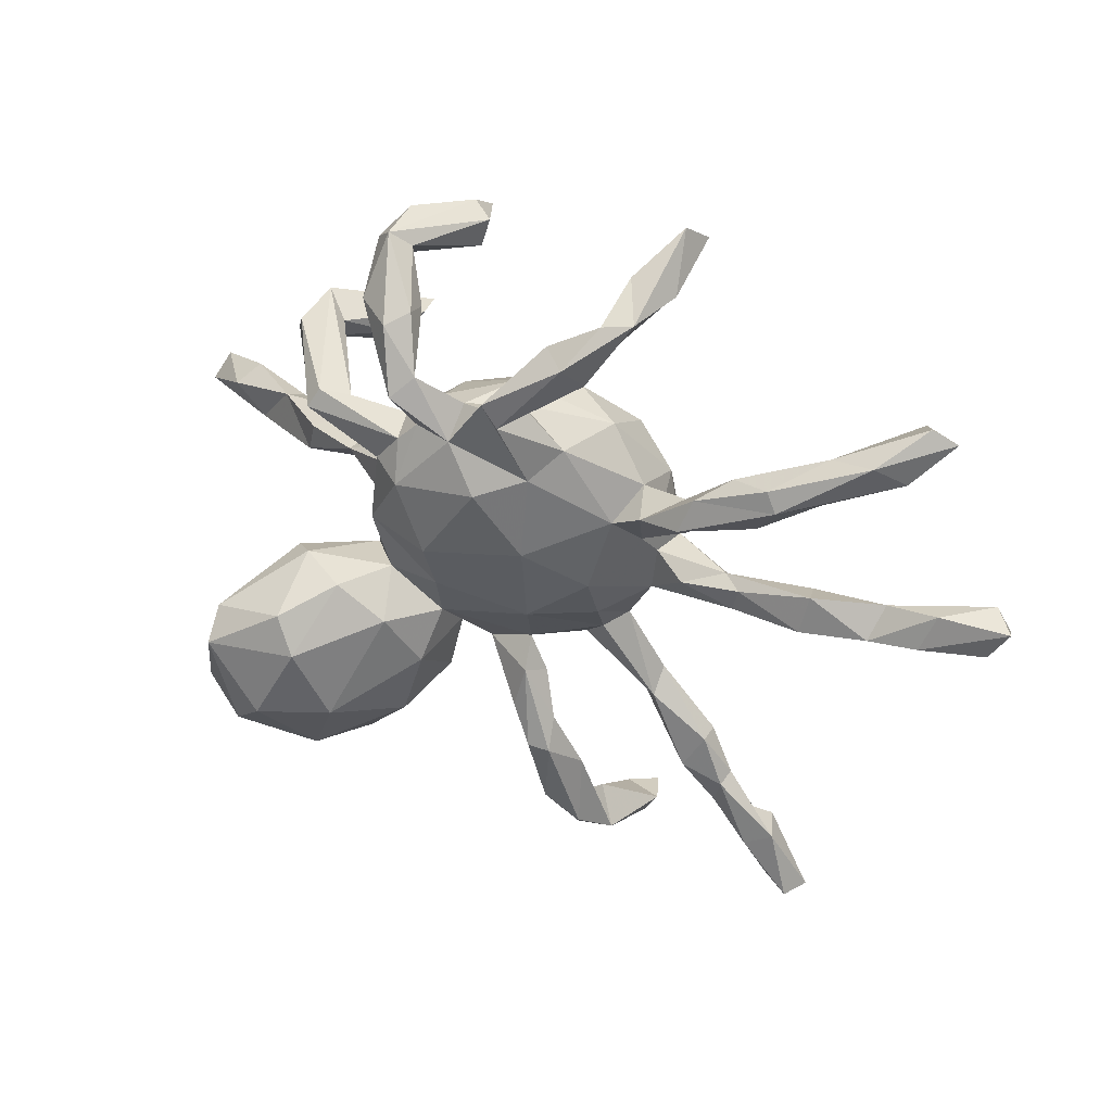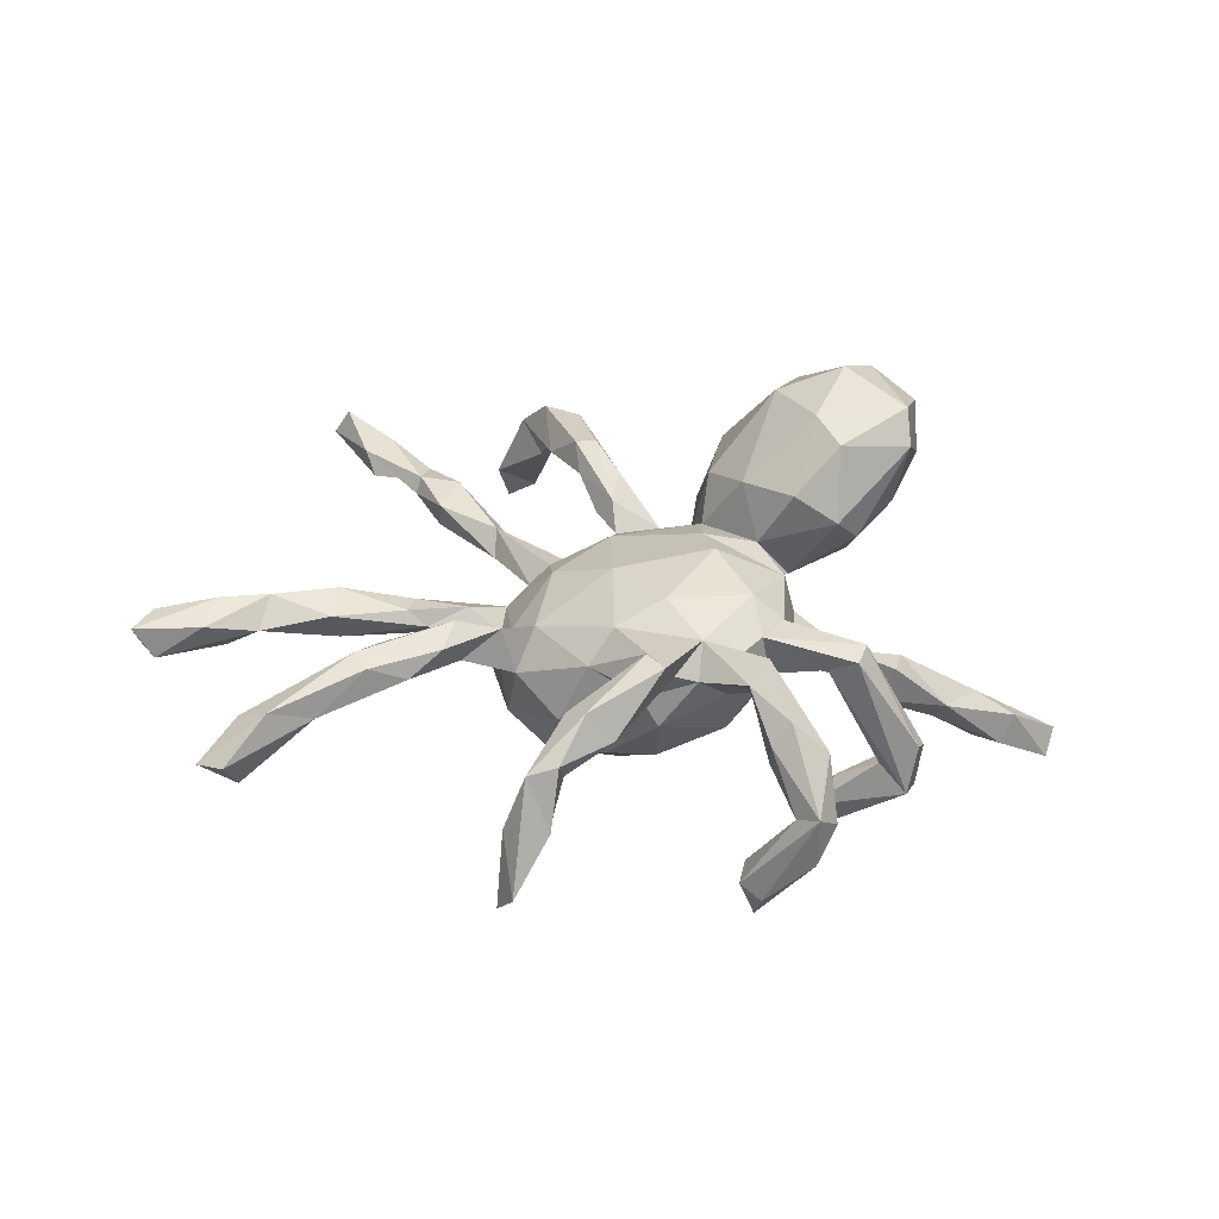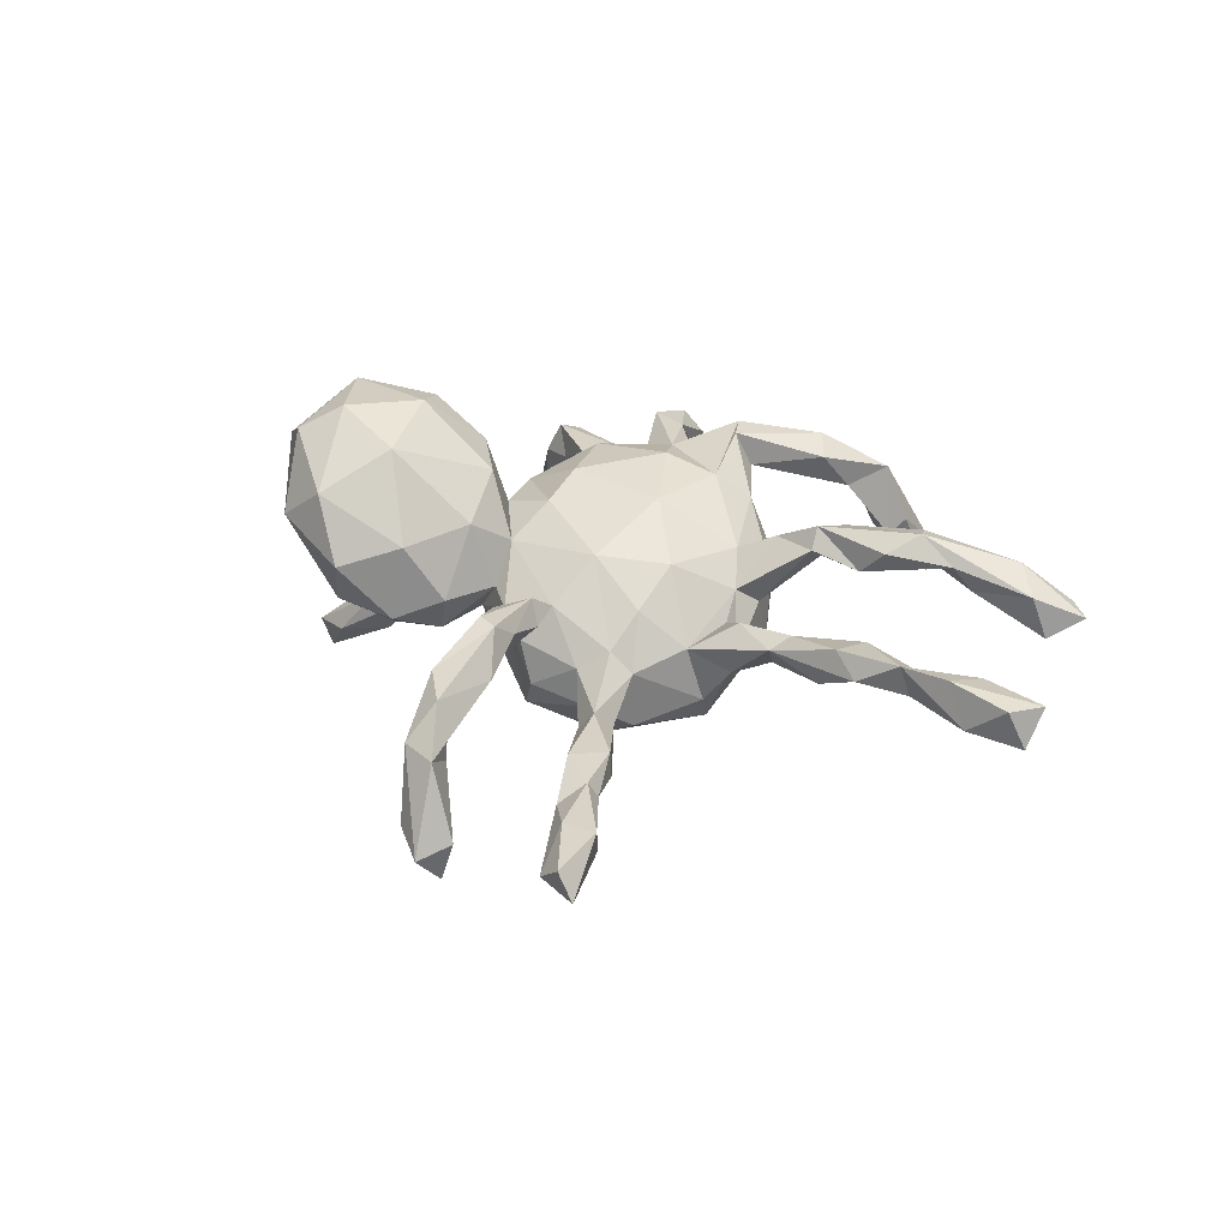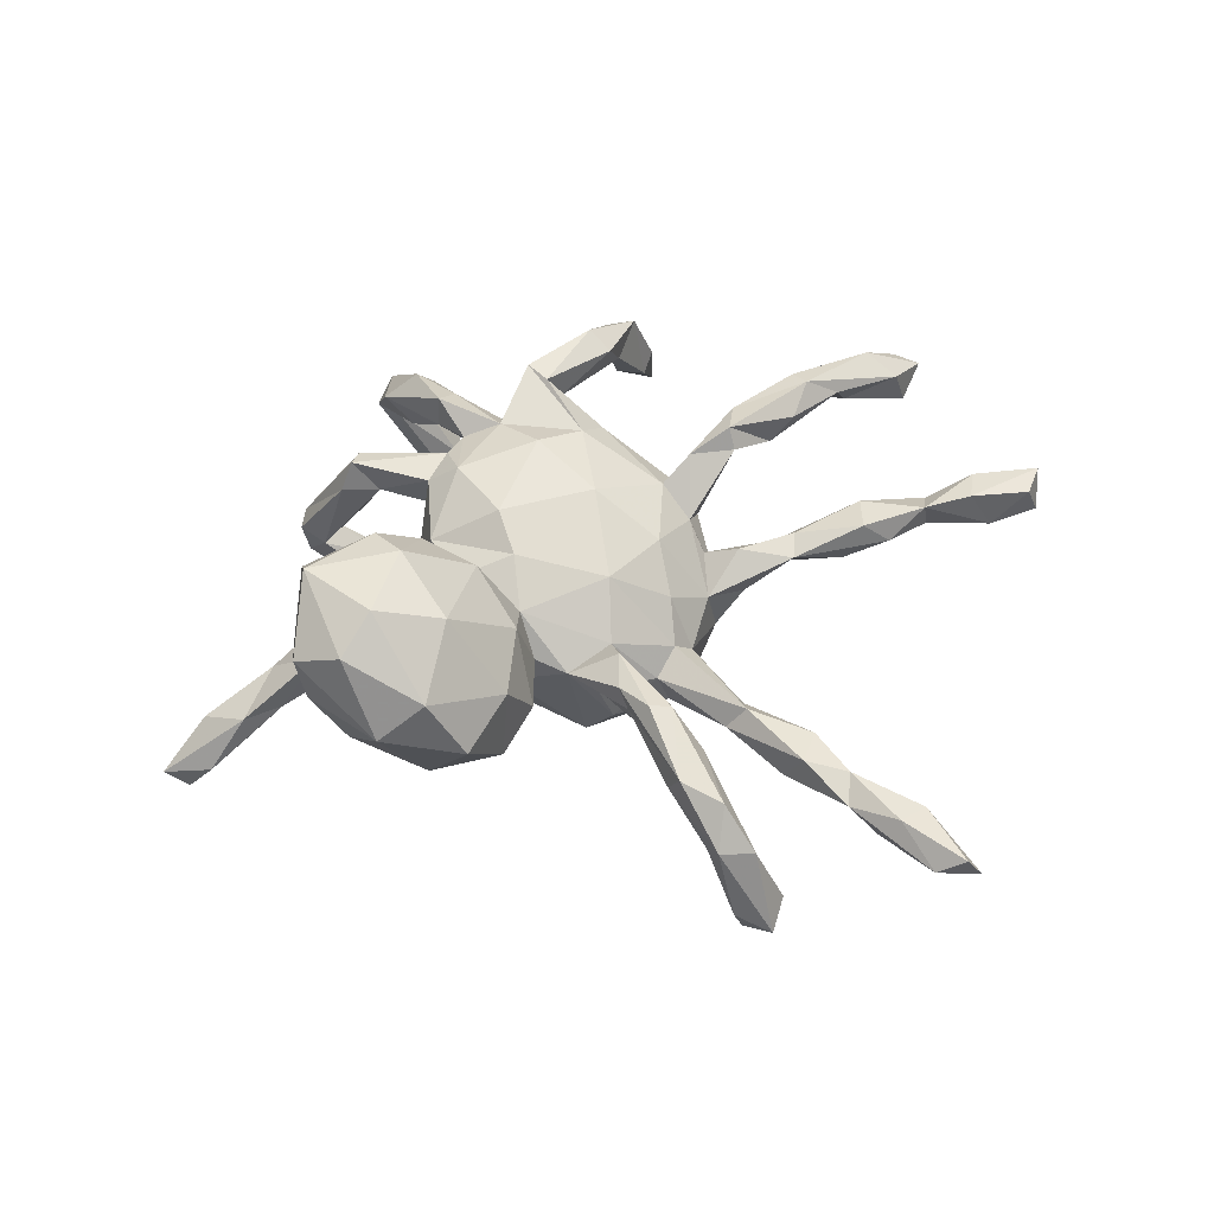
<metadata>
{"format":"obj","ext":"obj","renderer":"f3d","projection":"perspective","resolution":1024,"background":"white","views":[{"elev":32.4,"azim":19.9,"up":"+Y"},{"elev":40.4,"azim":174.5,"up":"+Z"},{"elev":27.5,"azim":40.3,"up":"+Z"},{"elev":49.2,"azim":-13.3,"up":"+Z"}]}
</metadata>
<code>
v 0.2484 -0.02645 -0.1782
v 0.1062 -0.1255 -0.222
v 0.07309 0.01122 -0.2228
v 0.1902 0.0833 -0.1875
v 0.8578 -0.01617 -0.0204
v 0.1546 -0.6313 -0.2026
v 0.2057 -0.63 -0.224
v -0.1123 0.5084 -0.2169
v 0.6892 0.3384 -0.01783
v 0.8327 0.03689 -0.008006
v -0.2421 0.2891 -0.2583
v 0.2621 -0.05357 -0.1321
v -0.01264 -0.08129 -0.2132
v 0.2986 0.5575 -0.1111
v 0.1936 -0.6735 -0.1765
v 0.275 0.5921 -0.06136
v 0.7162 0.002323 -0.01784
v -0.1008 0.469 -0.1355
v 0.7626 -0.04022 -0.01132
v 0.1892 -0.1469 -0.1686
v 0.4008 -0.5628 -0.1217
v -0.08492 0.5191 -0.1339
v 0.0286 0.1058 -0.1898
v 0.6584 0.01839 0.02043
v -0.6938 -0.006531 -0.3764
v 0.7504 0.3392 0.02942
v 0.5321 -0.6928 -0.09477
v 0.2249 -0.6208 -0.1569
v 0.46 -0.5536 -0.1021
v -0.7147 0.04522 -0.3686
v 0.07452 0.1979 -0.149
v 0.6487 -0.02267 0.00113
v -0.1175 0.5416 -0.1547
v -0.006341 -0.1997 -0.1706
v 0.8315 -0.02962 0.04228
v 0.1393 -0.2019 -0.1291
v 0.526 -0.005149 -0.02283
v 0.3582 -0.4874 -0.09933
v 0.866 0.02076 0.0439
v -0.1715 0.5011 -0.1512
v -0.7353 0.003533 -0.3373
v 0.5038 -0.6932 -0.05067
v 0.7082 0.364 0.0387
v 0.2805 -0.4185 -0.1094
v 0.3446 -0.3866 -0.09633
v 0.2534 0.1307 -0.09104
v 0.7066 0.2883 -0.003127
v 0.7219 -0.0303 0.0588
v 0.2511 -0.2924 -0.1054
v 0.3136 -0.04464 -0.0665
v 0.4568 -0.6797 -0.08571
v -0.09008 0.01688 -0.1751
v 0.536 0.01812 0.04215
v 0.2509 -0.2705 -0.08983
v 0.1887 0.1995 -0.12
v 0.2756 0.01605 -0.08091
v 0.5683 -0.05891 0.01346
v 0.4737 -0.572 -0.05559
v 0.3568 -0.5297 -0.0748
v 0.3844 -0.4638 -0.0813
v 0.6836 0.2763 0.06865
v -0.08555 0.136 -0.1366
v 0.7477 0.0309 0.04627
v 0.491 -0.04648 -0.02302
v 0.3768 -0.0179 -0.03579
v -0.5734 0.0312 -0.3139
v 0.3794 0.003658 -0.005818
v 0.211 0.5309 0.01765
v 0.4238 -0.593 -0.04883
v 0.374 -0.4775 -0.05337
v -0.297 0.2666 -0.253
v 0.192 -0.1534 -0.06745
v 0.3043 -0.4435 -0.04542
v -0.6167 0.0723 -0.301
v 0.1353 -0.6439 -0.1482
v -0.6509 -0.02298 -0.3223
v -0.1425 0.4621 -0.1402
v 0.2092 -0.3107 -0.09315
v 0.1756 -0.6114 -0.03446
v 0.3409 -0.3858 -0.0542
v 0.03413 -0.2302 -0.1095
v 0.255 0.01531 -0.0176
v -0.4936 0.06359 -0.2328
v 0.2408 -0.07163 -0.03628
v 0.2445 -0.3118 -0.05335
v 0.6369 -0.03466 0.05512
v 0.1159 -0.2073 -0.06117
v 0.1033 0.2798 -0.06076
v 0.24 0.05912 0.02365
v 0.5793 0.2576 0.05392
v -0.1796 0.07298 -0.09126
v -0.2826 0.2657 -0.1584
v 0.3968 -0.05522 0.008354
v -0.2856 0.2341 -0.1948
v 0.5218 -0.04703 0.05025
v 0.1562 -0.1691 -0.03146
v 0.4091 -0.01053 0.02148
v 0.1639 -0.1054 0.02233
v -0.5079 0.01668 -0.2302
v 0.115 -0.6074 -0.02344
v 0.02006 0.2789 -0.07384
v -0.5797 0.003869 -0.2327
v -0.3686 0.09624 -0.1527
v -0.238 0.2903 -0.203
v -0.6457 0.04814 -0.2583
v 0.3077 -0.01836 0.01426
v 0.5109 0.2647 0.07266
v 0.2156 0.5031 -0.02419
v 0.2632 0.481 -0.02088
v -0.3853 0.02949 -0.1718
v 0.5561 0.2314 0.09967
v 0.2639 0.09403 -0.003748
v -0.09518 0.2634 -0.03764
v 0.2397 0.1597 0.01715
v 0.1787 0.2497 -0.008423
v 0.5622 0.303 0.0765
v 0.1454 -0.549 -0.07016
v -0.4356 0.0229 -0.1214
v 0.6355 0.3142 0.1043
v -0.2349 0.5152 -0.0204
v 0.2829 0.5044 0.007874
v -0.4062 0.307 -0.1522
v 0.3275 0.18 0.07019
v 0.185 0.4659 0.07342
v 0.4131 0.2493 0.09768
v -0.1374 -0.1632 -0.0443
v 0.06968 -0.25 0.01876
v -0.2995 0.0944 -0.08932
v -0.2013 0.5438 0.01663
v -0.1984 0.5539 -0.06988
v -0.5117 0.08138 -0.1949
v 0.2033 0.1093 0.07258
v -0.2974 0.04774 -0.08706
v 0.1269 -0.5234 -0.01039
v -0.4143 0.08316 -0.1001
v 0.3387 0.1357 0.09929
v -0.2084 0.1401 -0.01022
v 0.1039 -0.5796 -0.0429
v 0.07805 -0.3896 -0.000885
v -0.1445 -0.1006 -0.1344
v 0.4139 0.168 0.07162
v 0.4775 0.2601 0.1346
v -0.2022 0.08045 -0.05529
v 0.006858 -0.2256 -0.03698
v 0.06308 -0.4829 0.007483
v -0.2032 0.4876 -0.02437
v 0.1935 0.4858 0.1121
v -0.04029 -0.2119 0.000822
v 0.3558 0.2126 0.1237
v -0.2264 0.03944 -0.02249
v -0.1359 -0.2646 -0.04579
v 0.458 0.1764 0.1142
v 0.1278 0.2443 0.09652
v -0.4043 0.3178 -0.05883
v -0.1688 0.5158 -0.004005
v 0.1362 -0.5554 0.03562
v 0.2024 0.4322 0.0757
v -0.3439 0.3037 -0.1017
v -0.2328 -0.2806 -0.06102
v 0.2598 0.143 0.09953
v 0.4945 0.2276 0.1439
v 0.3337 0.1568 0.1351
v -0.2526 -0.178 -0.06188
v -0.3815 0.2675 -0.1016
v 0.2453 0.4928 0.1045
v -0.4183 0.293 -0.07765
v -0.08919 -0.1797 0.01412
v -0.2359 0.05358 0.02135
v -0.1868 0.4015 0.02567
v 0.03421 -0.3326 0.0316
v 0.02262 0.3191 0.02597
v 0.0689 0.3204 0.1153
v 0.1362 -0.4335 0.01981
v 0.04191 -0.182 0.0214
v -0.1861 -0.1104 -0.03359
v 0.04287 -0.234 0.05648
v 0.09214 -0.3299 0.04538
v -0.1378 0.4317 0.03863
v 0.02396 -0.3077 0.06156
v 0.05946 -0.0933 0.08771
v 0.176 0.3917 0.1362
v -0.3191 0.08693 -0.04317
v 0.05085 0.304 0.07608
v 0.07662 -0.5043 0.04759
v -0.09248 0.2887 0.05817
v -0.1126 -0.2795 0.01699
v -0.3005 -0.3476 -0.01221
v 0.09483 -0.3799 0.07976
v -0.3855 0.3416 -0.1409
v 0.1641 -0.02054 0.07642
v -0.2996 0.2634 -0.01537
v 0.05799 -0.3724 0.08371
v -0.3422 0.2388 0.05683
v -0.2249 0.1197 0.03126
v -0.2425 -0.05181 0.01544
v -0.2555 0.2645 0.0735
v -0.2779 0.2162 0.06551
v 0.08149 0.2027 0.1402
v -0.1768 -0.3412 -0.01411
v -0.1533 0.3243 0.09164
v -0.1958 0.1836 0.04595
v -0.1668 0.2342 0.04703
v -0.2299 0.4433 0.06423
v -0.2163 -0.0001 0.05236
v -0.04215 0.3026 0.1004
v -0.1379 0.4424 0.0831
v -0.3523 -0.1074 0.01982
v 0.1465 0.4254 0.1639
v -0.001958 0.3101 0.1222
v 0.1035 0.4359 0.1103
v -0.3418 -0.2275 -0.02409
v -0.1974 0.1762 0.1088
v 0.04233 0.309 0.1729
v 0.01741 0.349 0.1763
v -0.1142 0.3523 0.1314
v -0.1846 -0.04183 0.09739
v -0.1542 0.2253 0.1182
v 0.07051 0.0589 0.1426
v -0.2174 0.05043 0.09677
v -0.1008 -0.1254 0.07738
v -0.1213 -0.2026 0.1288
v -0.003788 0.1709 0.1683
v -0.3194 0.2491 0.1092
v -0.1706 0.4299 0.1201
v -0.1622 -0.323 0.1161
v -0.0914 -0.03945 0.1248
v -0.1192 0.2577 0.1177
v -0.4186 -0.208 0.05001
v -0.1003 0.03835 0.1545
v -0.1479 0.1555 0.1504
v -0.05432 0.2504 0.1421
v -0.1494 0.3213 0.1575
v -0.4183 -0.301 0.05414
v -0.3016 0.28 0.09811
v -0.3511 -0.02695 0.1077
v -0.2432 -0.4024 0.08379
v -0.4231 -0.0975 0.1246
v -0.1645 -0.1004 0.1819
v -0.3127 -0.005727 0.1547
v -0.3818 -0.3834 0.1339
v -0.4731 -0.265 0.1267
v -0.2416 -0.2619 0.2526
v -0.4799 -0.1853 0.1607
v -0.2417 -0.03415 0.1957
v -0.3212 -0.07046 0.2683
v -0.3006 -0.3786 0.1934
v -0.487 -0.2618 0.2154
v -0.445 -0.09144 0.2415
v -0.4172 -0.3095 0.2577
v -0.2896 -0.1343 0.2869
v -0.358 -0.2562 0.2977
v -0.4453 -0.1389 0.289
f 200 227 232
f 217 196 234
f 227 217 230
f 226 218 229
f 187 199 236
f 224 203 232
f 232 215 224
f 231 215 232
f 203 200 232
f 227 231 232
f 231 230 222
f 217 234 223
f 193 197 223
f 197 212 223
f 212 217 223
f 212 219 230
f 217 212 230
f 229 222 230
f 219 229 230
f 219 226 229
f 216 239 244
f 216 244 238
f 235 207 237
f 220 238 221
f 207 228 237
f 228 233 241
f 236 199 225
f 187 240 233
f 187 236 240
f 11 94 71
f 94 11 104
f 11 71 189
f 12 1 56
f 1 46 56
f 46 1 55
f 1 4 55
f 4 31 55
f 4 23 31
f 19 32 17
f 19 5 35
f 17 5 19
f 10 5 17
f 63 10 24
f 10 17 24
f 8 77 40
f 8 18 77
f 22 18 8
f 130 8 40
f 33 8 130
f 5 39 35
f 5 10 39
f 10 63 39
f 22 8 33
f 108 14 109
f 26 9 43
f 47 9 26
f 14 108 16
f 61 26 119
f 43 119 26
f 47 26 61
f 43 9 116
f 109 14 121
f 14 16 121
f 16 108 68
f 75 6 15
f 7 6 28
f 15 7 28
f 7 15 6
f 21 27 51
f 25 41 30
f 27 21 29
f 58 29 21
f 66 25 30
f 2 36 34
f 2 20 36
f 13 2 34
f 3 2 13
f 2 1 20
f 3 13 52
f 20 1 12
f 1 2 3
f 4 1 3
f 23 3 52
f 4 3 23
f 103 131 135
f 96 98 180
f 143 91 150
f 137 128 182
f 25 66 76
f 27 29 58
f 30 105 74
f 78 44 73
f 38 45 60
f 44 45 38
f 60 45 80
f 60 80 70
f 21 60 58
f 21 38 60
f 58 60 70
f 74 66 30
f 105 30 41
f 105 41 102
f 76 66 99
f 38 21 59
f 44 38 59
f 44 59 73
f 73 59 70
f 69 70 59
f 58 70 69
f 41 25 76
f 41 76 102
f 21 51 59
f 59 51 69
f 69 51 42
f 42 58 69
f 51 27 42
f 27 58 42
f 28 6 117
f 15 28 79
f 121 16 165
f 43 116 119
f 133 143 150
f 133 128 143
f 182 103 135
f 103 182 128
f 133 103 128
f 98 84 190
f 91 143 137
f 128 137 143
f 190 84 89
f 158 191 164
f 122 164 166
f 122 154 189
f 94 164 122
f 122 166 154
f 190 89 132
f 158 104 189
f 89 112 136
f 112 123 136
f 114 132 160
f 89 160 132
f 89 136 160
f 136 141 162
f 136 123 141
f 123 114 160
f 114 153 132
f 114 115 153
f 115 183 153
f 115 171 183
f 152 161 162
f 141 152 162
f 84 82 89
f 164 92 158
f 92 104 158
f 101 113 171
f 37 64 65
f 65 56 67
f 50 56 65
f 101 31 62
f 11 189 104
f 37 32 57
f 64 37 57
f 37 67 53
f 56 46 112
f 88 31 101
f 19 35 48
f 86 19 48
f 32 19 86
f 63 24 86
f 32 86 57
f 32 37 24
f 17 32 24
f 37 53 24
f 55 88 115
f 55 31 88
f 35 39 48
f 39 63 48
f 90 47 61
f 116 9 90
f 9 47 90
f 145 138 100
f 100 79 156
f 134 138 145
f 100 156 184
f 159 199 187
f 184 156 188
f 79 173 156
f 145 100 184
f 214 210 209
f 208 210 214
f 213 208 214
f 181 208 213
f 224 129 203
f 215 178 206
f 215 206 224
f 213 172 181
f 169 200 203
f 185 200 205
f 200 178 215
f 205 200 215
f 231 205 215
f 209 205 231
f 209 231 214
f 214 231 198
f 198 213 214
f 153 172 213
f 198 153 213
f 185 227 200
f 227 230 231
f 231 222 198
f 196 189 234
f 154 223 234
f 134 117 138
f 79 134 173
f 117 134 79
f 139 134 145
f 134 139 173
f 163 151 159
f 144 139 170
f 144 127 139
f 148 144 170
f 151 126 167
f 126 163 175
f 126 151 163
f 144 174 127
f 81 144 148
f 126 148 167
f 140 126 175
f 131 118 135
f 96 180 174
f 87 96 174
f 140 175 150
f 91 140 150
f 118 133 182
f 110 133 118
f 133 150 168
f 110 103 133
f 66 83 99
f 66 74 83
f 45 54 80
f 44 49 45
f 80 54 85
f 55 115 46
f 45 49 54
f 49 44 78
f 36 78 87
f 36 49 78
f 34 36 81
f 140 13 34
f 49 36 54
f 54 36 72
f 36 20 72
f 52 13 140
f 20 12 72
f 84 12 50
f 72 12 84
f 50 12 56
f 23 52 62
f 94 104 92
f 189 71 122
f 93 64 57
f 50 65 93
f 65 64 93
f 23 62 31
f 37 65 67
f 97 106 93
f 97 67 106
f 67 82 106
f 56 112 89
f 82 56 89
f 101 62 113
f 240 236 246
f 235 237 248
f 221 238 242
f 225 221 242
f 237 228 243
f 228 241 243
f 236 225 246
f 246 225 242
f 233 240 241
f 244 239 245
f 250 244 245
f 238 244 250
f 239 235 248
f 239 248 245
f 252 245 248
f 238 250 242
f 237 243 248
f 243 241 247
f 246 242 251
f 241 240 247
f 247 240 249
f 240 246 249
f 245 252 250
f 251 250 252
f 251 242 250
f 248 243 247
f 248 247 252
f 249 251 252
f 247 249 252
f 249 246 251
f 57 86 95
f 95 86 53
f 53 97 95
f 53 67 97
f 112 114 123
f 112 46 114
f 48 63 86
f 114 46 115
f 88 171 115
f 171 88 101
f 40 77 146
f 120 40 146
f 141 111 152
f 141 107 111
f 22 33 129
f 33 130 129
f 90 61 111
f 107 90 111
f 161 61 119
f 111 61 161
f 116 90 107
f 67 56 82
f 86 24 53
f 199 186 225
f 211 187 233
f 211 233 228
f 207 211 228
f 186 221 225
f 221 167 220
f 207 235 195
f 220 216 238
f 220 226 216
f 226 219 216
f 216 195 239
f 204 195 216
f 239 195 235
f 220 180 226
f 204 216 219
f 168 204 219
f 190 218 180
f 180 218 226
f 212 194 219
f 194 168 219
f 229 218 222
f 201 194 212
f 197 201 212
f 196 201 197
f 164 197 193
f 198 222 218
f 202 217 227
f 185 202 227
f 202 196 217
f 202 201 196
f 197 191 196
f 186 167 221
f 223 154 193
f 202 137 201
f 137 194 201
f 113 137 202
f 164 191 197
f 76 99 102
f 107 125 116
f 130 40 120
f 18 22 155
f 77 18 146
f 83 74 131
f 131 74 105
f 105 102 131
f 102 99 118
f 131 102 118
f 85 78 73
f 70 80 73
f 6 138 117
f 79 28 117
f 6 75 138
f 75 100 138
f 75 15 100
f 100 15 79
f 16 68 165
f 108 109 124
f 108 124 147
f 68 108 147
f 68 147 165
f 147 124 210
f 109 121 165
f 157 109 165
f 124 109 157
f 116 125 142
f 119 116 142
f 161 119 142
f 22 129 155
f 130 120 129
f 125 149 142
f 111 161 152
f 18 155 146
f 146 155 178
f 107 141 123
f 107 123 125
f 125 123 149
f 123 160 149
f 154 166 193
f 193 166 164
f 190 132 218
f 158 189 196
f 191 158 196
f 234 189 154
f 132 198 218
f 132 153 198
f 171 113 185
f 185 113 202
f 136 162 160
f 153 183 172
f 172 183 209
f 183 205 209
f 205 171 185
f 183 171 205
f 169 178 200
f 120 169 203
f 161 149 162
f 149 160 162
f 210 172 209
f 206 129 224
f 178 155 206
f 146 178 169
f 120 146 169
f 129 120 203
f 142 149 161
f 157 181 172
f 210 157 172
f 124 157 210
f 155 129 206
f 165 147 208
f 181 165 208
f 147 210 208
f 157 165 181
f 211 159 187
f 156 173 188
f 184 188 192
f 192 179 184
f 170 184 179
f 170 145 184
f 151 186 199
f 159 151 199
f 163 159 211
f 207 163 211
f 173 177 188
f 188 176 192
f 177 176 188
f 176 179 192
f 186 151 167
f 177 127 176
f 127 174 176
f 148 179 176
f 174 148 176
f 148 170 179
f 148 220 167
f 195 163 207
f 175 163 195
f 174 180 220
f 148 174 220
f 150 175 204
f 204 175 195
f 182 133 168
f 168 150 204
f 182 168 194
f 180 98 190
f 137 182 194
f 170 139 145
f 139 127 177
f 173 139 177
f 135 118 182
f 73 80 85
f 93 57 95
f 50 93 84
f 54 72 85
f 97 93 95
f 122 71 94
f 94 92 164
f 62 137 113
f 82 84 106
f 84 93 106
f 137 62 91
f 62 52 91
f 72 84 98
f 91 52 140
f 72 98 96
f 83 131 103
f 110 83 103
f 85 72 96
f 99 83 110
f 99 110 118
f 140 34 126
f 126 34 148
f 148 34 81
f 36 87 81
f 81 87 144
f 144 87 174
f 87 78 85
f 87 85 96

</code>
